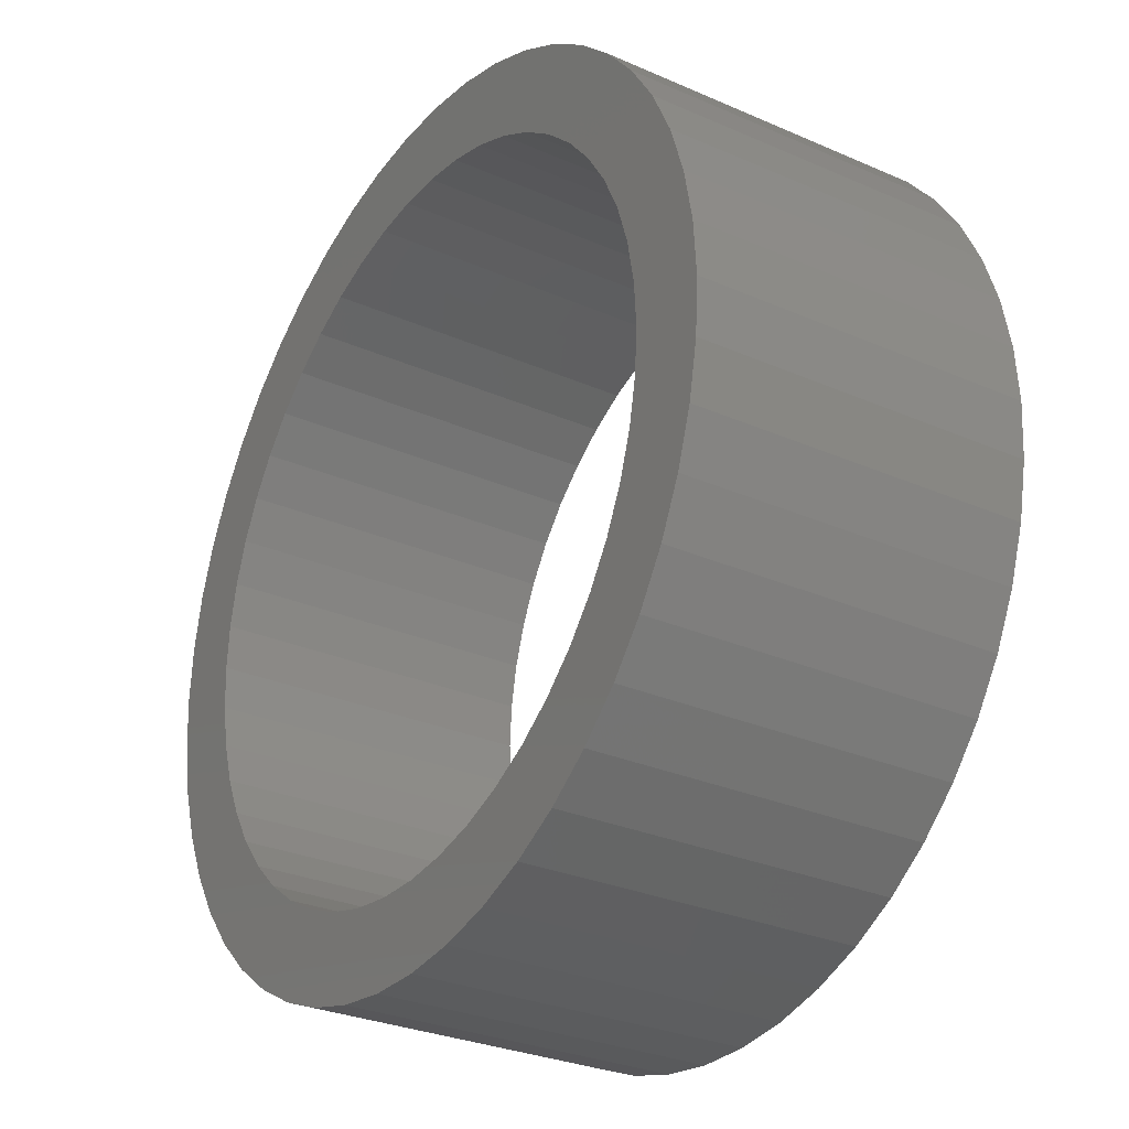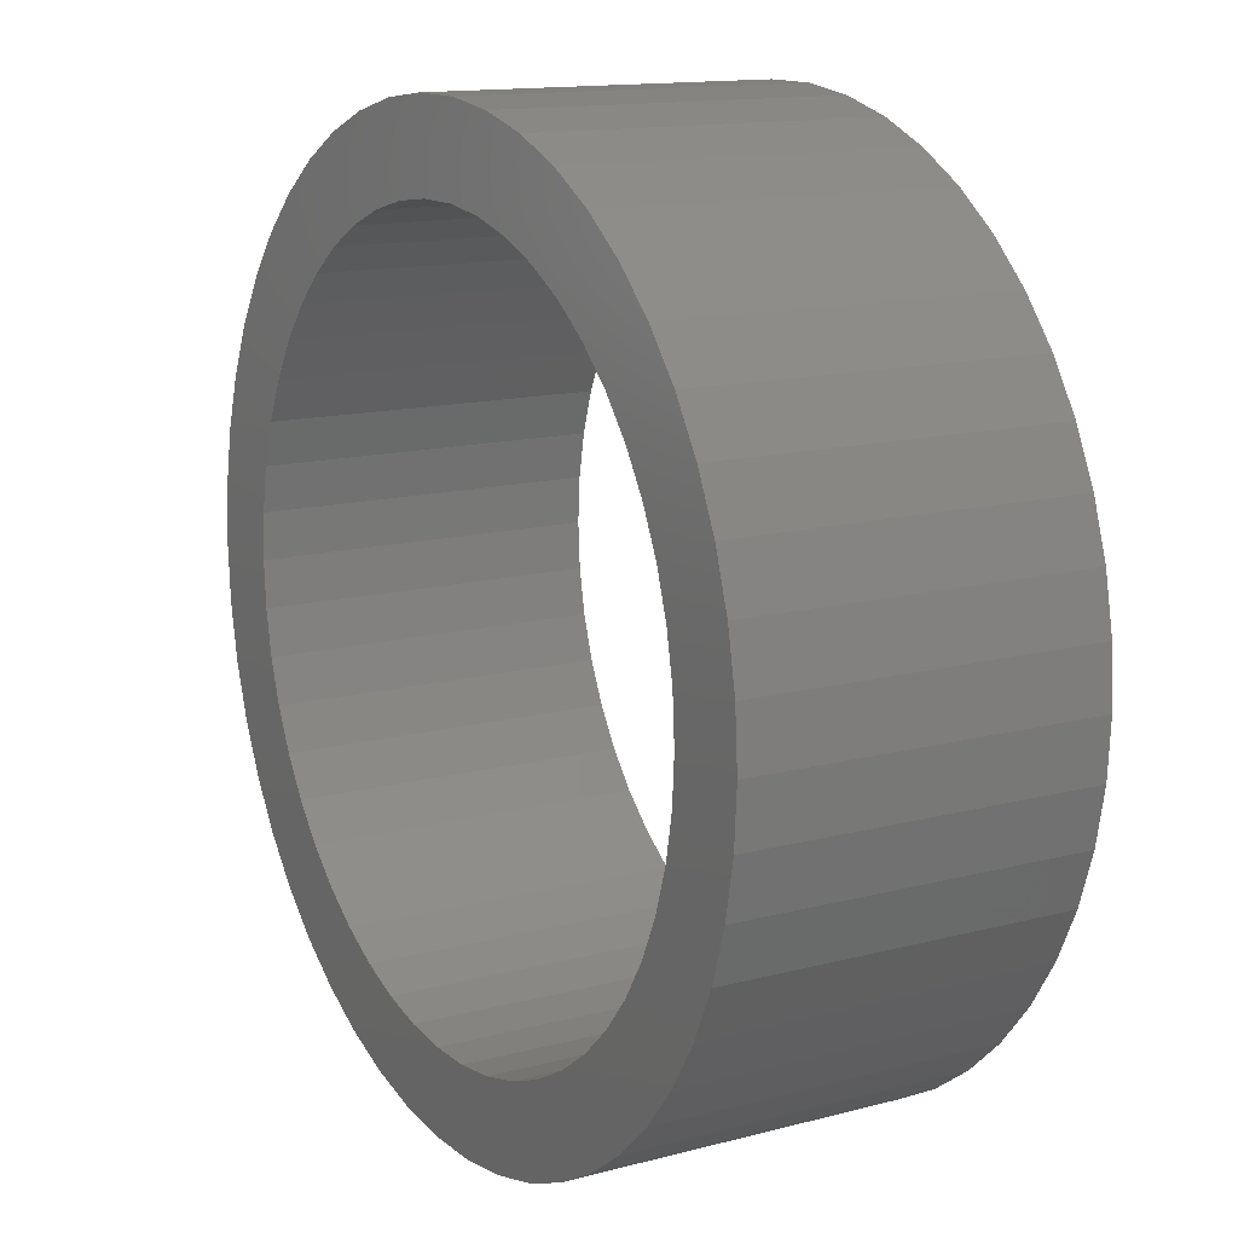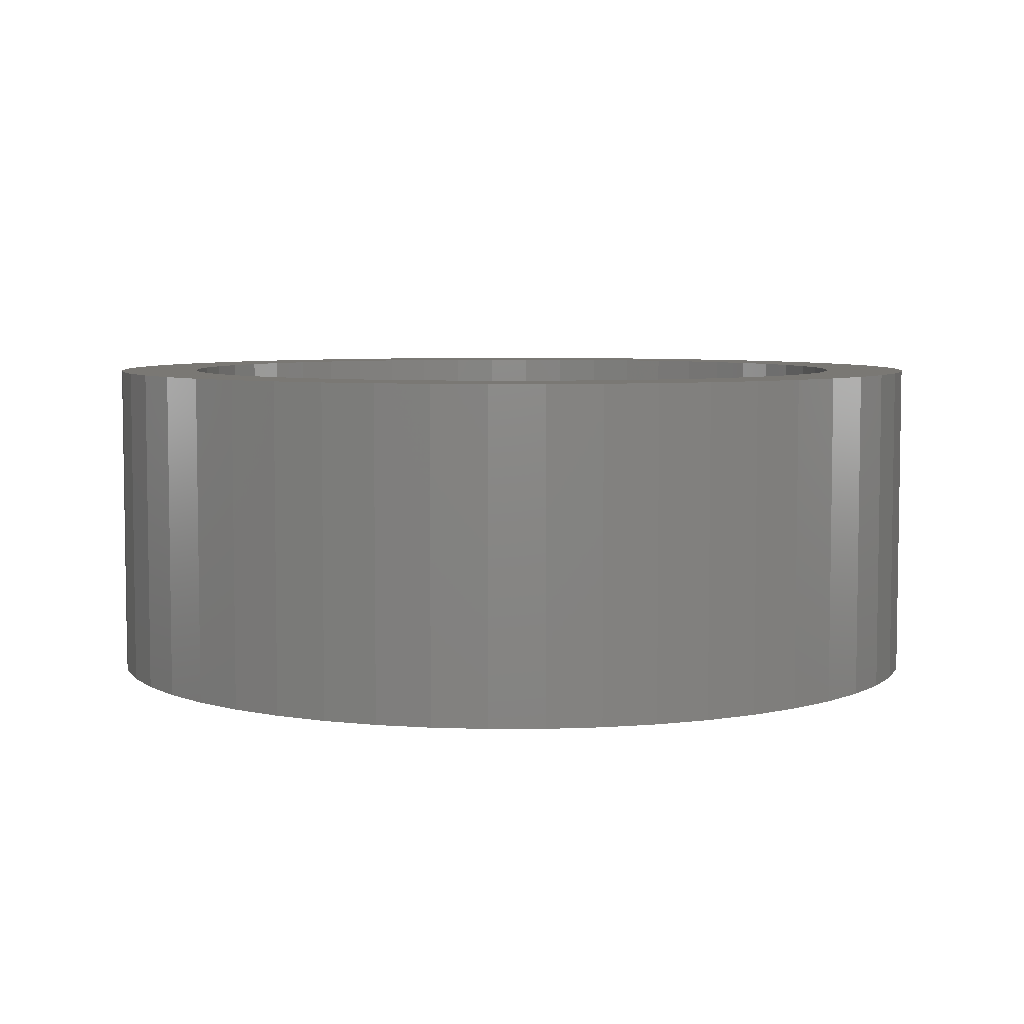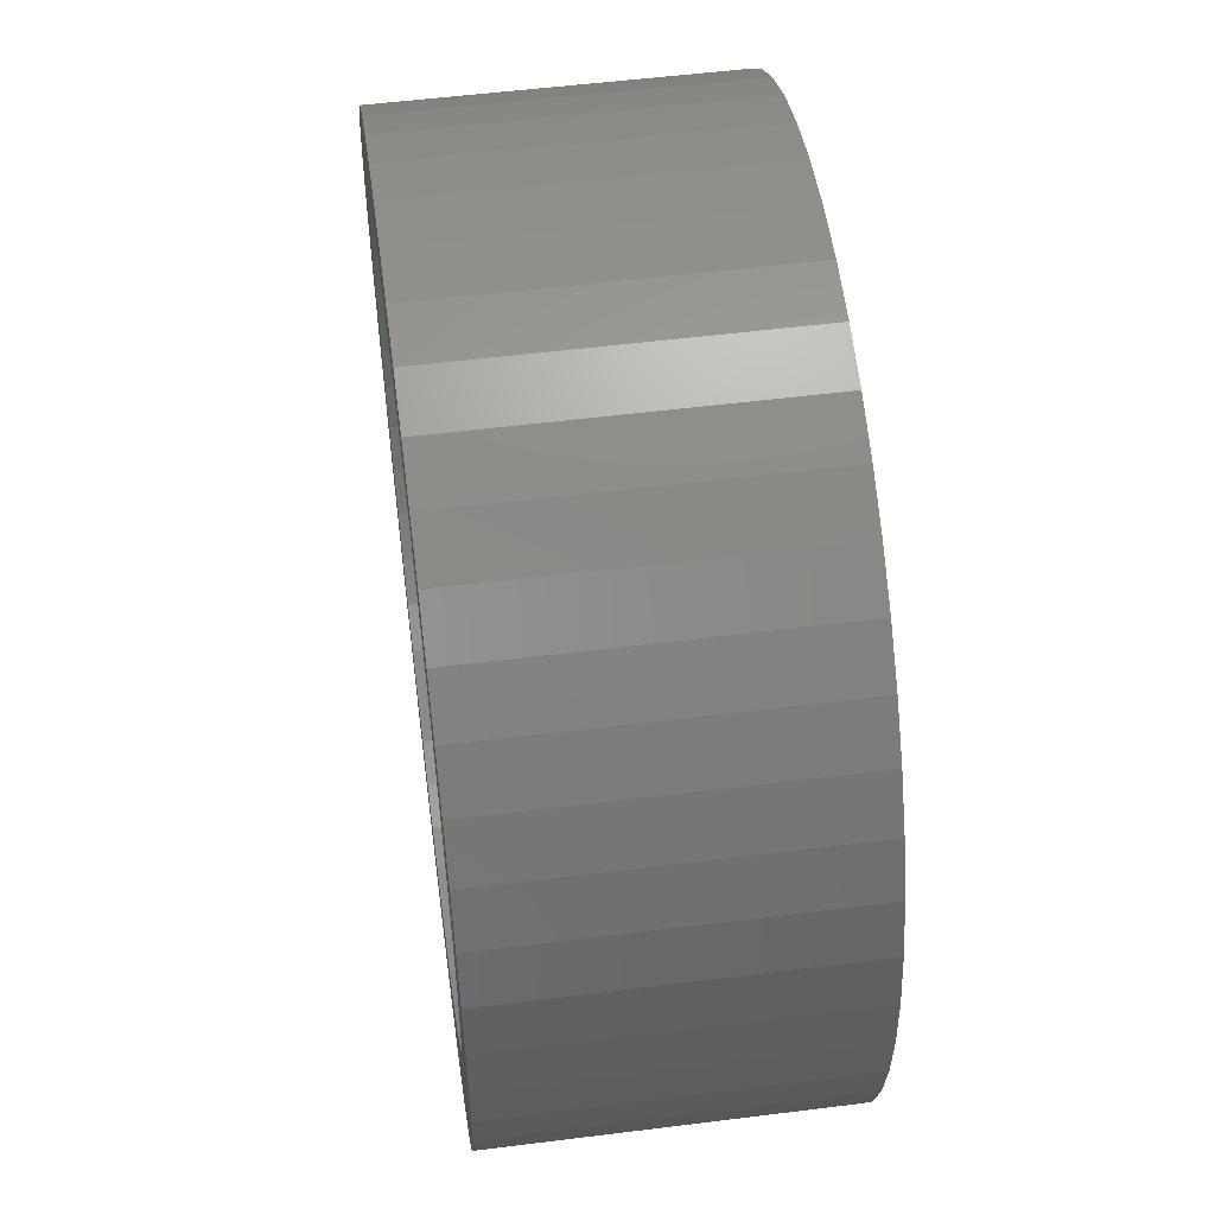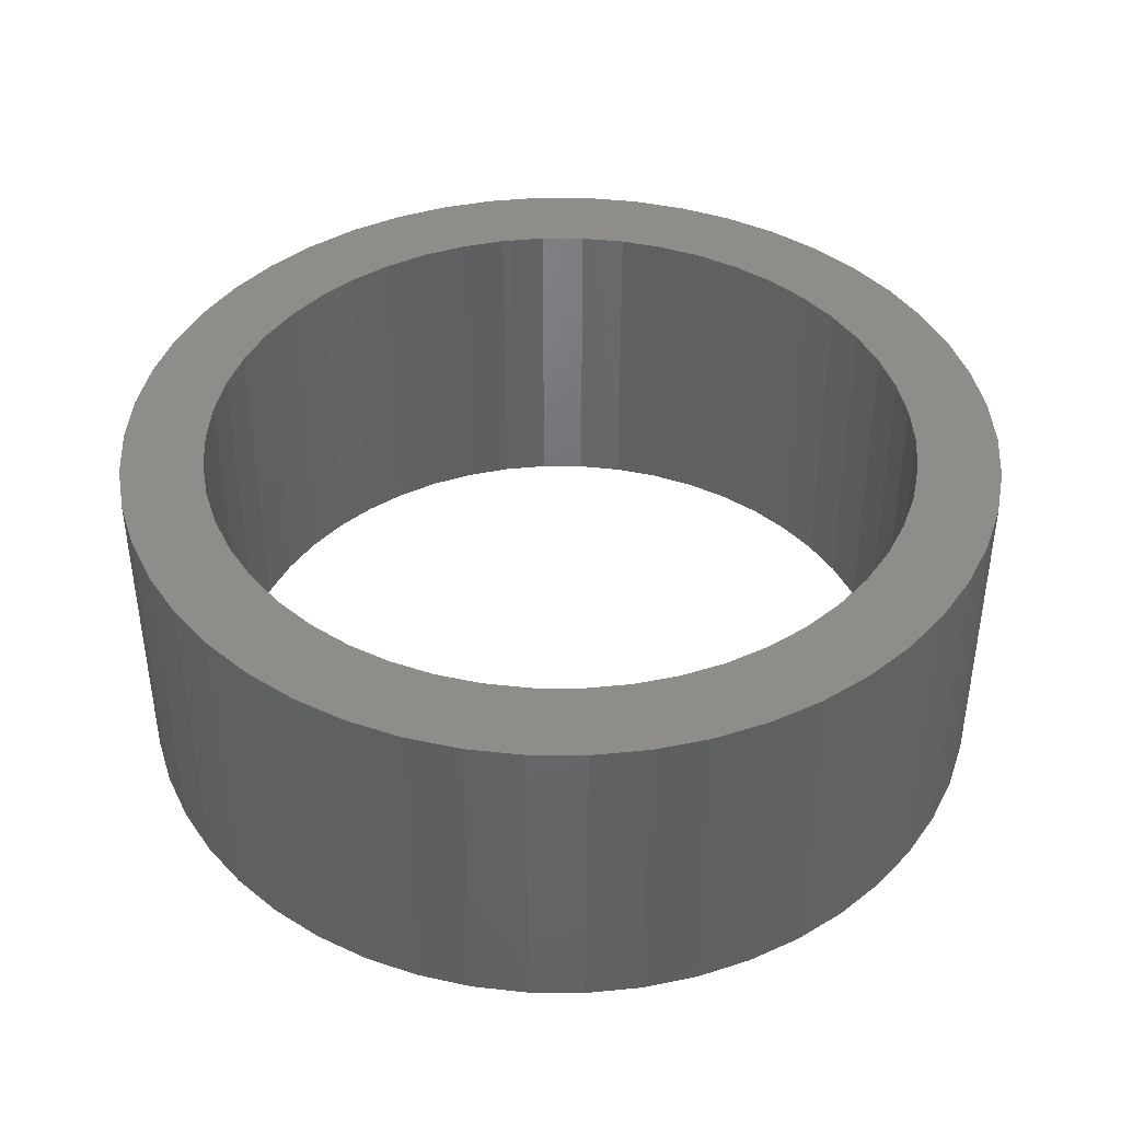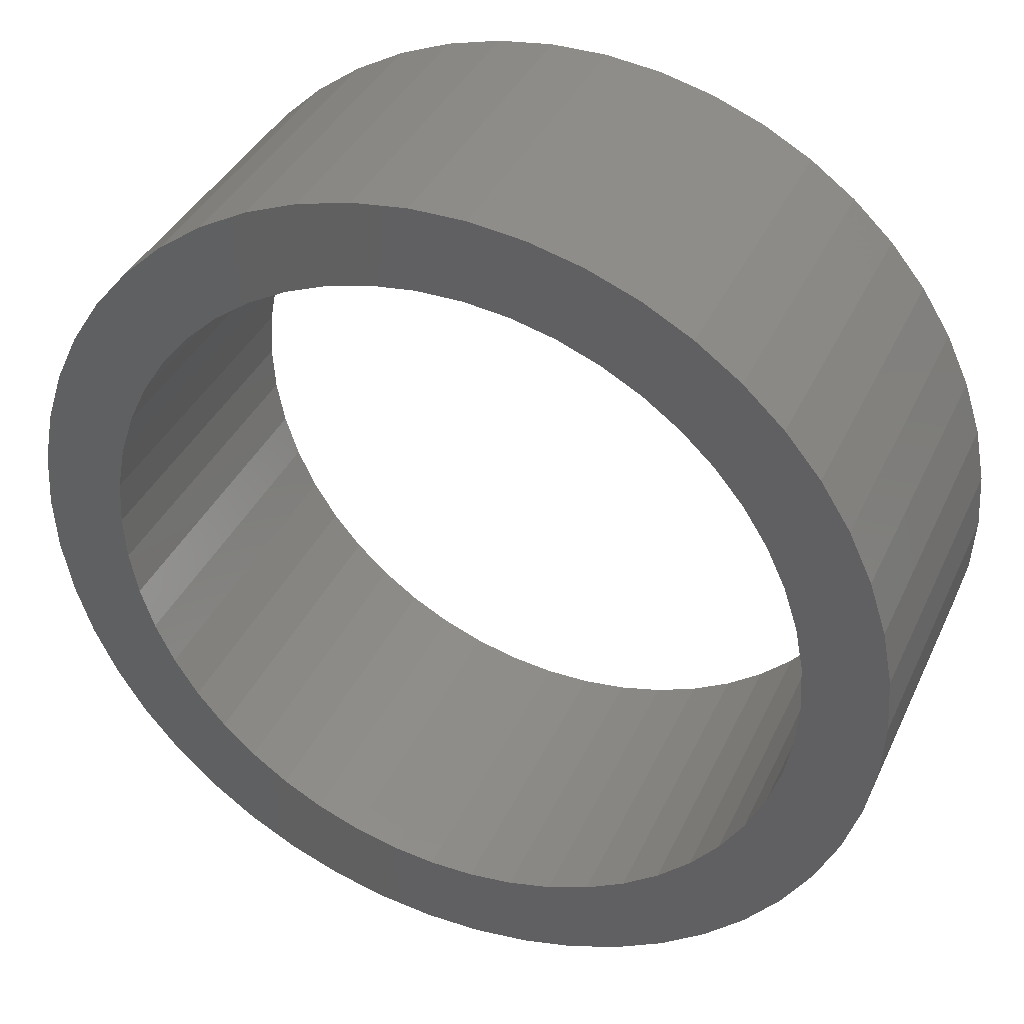
<metadata>
{"format":"stl","ext":"stl","renderer":"f3d","projection":"perspective","resolution":1024,"background":"white","views":[{"elev":-29.1,"azim":-123.1,"up":"+Y"},{"elev":13.8,"azim":-120.5,"up":"+Y"},{"elev":5.7,"azim":-137.4,"up":"+Z"},{"elev":53.9,"azim":-97.6,"up":"+Y"},{"elev":41.7,"azim":-100.4,"up":"+Z"},{"elev":37.8,"azim":-157.2,"up":"+Y"}]}
</metadata>
<code>
# stl→obj: 200 verts, 400 faces
v 4 0 1.5
v 3.968 0.5013 -1.5
v 3.968 0.5013 1.5
v 4 0 -1.5
v -4 0 -1.5
v -3.968 0.5013 1.5
v -3.968 0.5013 -1.5
v -4 0 1.5
v 0.2512 3.992 -1.5
v -0.2512 3.992 1.5
v 0.2512 3.992 1.5
v -0.2512 3.992 -1.5
v -0.2512 -3.992 -1.5
v 0.2512 -3.992 1.5
v -0.2512 -3.992 1.5
v 0.2512 -3.992 -1.5
v 2.916 2.738 -1.5
v 2.55 3.082 1.5
v 2.916 2.738 1.5
v 2.55 3.082 -1.5
v -2.55 3.082 -1.5
v -2.916 2.738 1.5
v -2.55 3.082 1.5
v -2.916 2.738 -1.5
v -1.236 3.804 -1.5
v -1.703 3.619 1.5
v -1.236 3.804 1.5
v -1.703 3.619 -1.5
v 3.719 1.472 1.5
v 3.505 1.927 -1.5
v 3.505 1.927 1.5
v 3.719 1.472 -1.5
v 3.236 2.351 -1.5
v 3.236 2.351 1.5
v 1.703 3.619 -1.5
v 1.236 3.804 1.5
v 1.703 3.619 1.5
v 1.236 3.804 -1.5
v 0.7495 3.929 1.5
v 0.7495 3.929 -1.5
v 2.143 3.377 1.5
v 2.143 3.377 -1.5
v -3.719 1.472 -1.5
v -3.505 1.927 1.5
v -3.505 1.927 -1.5
v -3.719 1.472 1.5
v -3.236 2.351 -1.5
v -3.236 2.351 1.5
v -3.874 0.9948 -1.5
v -3.874 0.9948 1.5
v -2.143 3.377 1.5
v -2.143 3.377 -1.5
v -0.7495 3.929 -1.5
v -0.7495 3.929 1.5
v 0.7495 -3.929 1.5
v 0.7495 -3.929 -1.5
v 1.236 -3.804 -1.5
v 1.703 -3.619 1.5
v 1.236 -3.804 1.5
v 1.703 -3.619 -1.5
v 3.874 0.9948 1.5
v 3.874 0.9948 -1.5
v 3.25 0 1.5
v 3.224 0.4073 1.5
v 3.968 -0.5013 1.5
v 3.148 0.8082 1.5
v 3.224 -0.4073 1.5
v 3.022 1.196 1.5
v 3.874 -0.9948 1.5
v 3.148 -0.8082 1.5
v 2.848 1.566 1.5
v 2.629 1.91 1.5
v 2.369 2.225 1.5
v 2.072 2.504 1.5
v 1.741 2.744 1.5
v 1.384 2.941 1.5
v 1.004 3.091 1.5
v 0.609 3.192 1.5
v 0.2041 3.244 1.5
v -0.2041 3.244 1.5
v -0.609 3.192 1.5
v -1.004 3.091 1.5
v -1.384 2.941 1.5
v -1.741 2.744 1.5
v -2.072 2.504 1.5
v -2.369 2.225 1.5
v -2.629 1.91 1.5
v -2.848 1.566 1.5
v -3.022 1.196 1.5
v -3.148 0.8082 1.5
v 3.719 -1.472 1.5
v 3.022 -1.196 1.5
v 3.505 -1.927 1.5
v 2.848 -1.566 1.5
v 3.236 -2.351 1.5
v 2.629 -1.91 1.5
v 2.916 -2.738 1.5
v 2.369 -2.225 1.5
v 2.55 -3.082 1.5
v 2.072 -2.504 1.5
v 2.143 -3.377 1.5
v 1.741 -2.744 1.5
v 1.384 -2.941 1.5
v 1.004 -3.091 1.5
v 0.609 -3.192 1.5
v 0.2041 -3.244 1.5
v -0.2041 -3.244 1.5
v -0.609 -3.192 1.5
v -0.7495 -3.929 1.5
v -1.004 -3.091 1.5
v -1.236 -3.804 1.5
v -1.384 -2.941 1.5
v -1.703 -3.619 1.5
v -1.741 -2.744 1.5
v -2.143 -3.377 1.5
v -2.072 -2.504 1.5
v -2.55 -3.082 1.5
v -2.369 -2.225 1.5
v -2.916 -2.738 1.5
v -2.629 -1.91 1.5
v -3.236 -2.351 1.5
v -2.848 -1.566 1.5
v -3.505 -1.927 1.5
v -3.022 -1.196 1.5
v -3.719 -1.472 1.5
v -3.148 -0.8082 1.5
v -3.874 -0.9948 1.5
v -3.224 -0.4073 1.5
v -3.968 -0.5013 1.5
v -3.25 0 1.5
v -3.224 0.4073 1.5
v 3.968 -0.5013 -1.5
v 2.143 -3.377 -1.5
v 3.236 -2.351 -1.5
v 2.916 -2.738 -1.5
v 3.874 -0.9948 -1.5
v 3.719 -1.472 -1.5
v -2.916 -2.738 -1.5
v -2.55 -3.082 -1.5
v -3.505 -1.927 -1.5
v -3.719 -1.472 -1.5
v -3.236 -2.351 -1.5
v 3.25 0 -1.5
v 3.224 -0.4073 -1.5
v 3.148 -0.8082 -1.5
v 3.224 0.4073 -1.5
v 3.022 -1.196 -1.5
v 3.505 -1.927 -1.5
v 3.148 0.8082 -1.5
v 2.848 -1.566 -1.5
v 2.629 -1.91 -1.5
v 2.369 -2.225 -1.5
v 2.55 -3.082 -1.5
v 2.072 -2.504 -1.5
v 1.741 -2.744 -1.5
v 1.384 -2.941 -1.5
v 1.004 -3.091 -1.5
v 0.609 -3.192 -1.5
v 0.2041 -3.244 -1.5
v -0.2041 -3.244 -1.5
v -0.609 -3.192 -1.5
v -0.7495 -3.929 -1.5
v -1.004 -3.091 -1.5
v -1.236 -3.804 -1.5
v -1.384 -2.941 -1.5
v -1.703 -3.619 -1.5
v -1.741 -2.744 -1.5
v -2.143 -3.377 -1.5
v -2.072 -2.504 -1.5
v -2.369 -2.225 -1.5
v -2.629 -1.91 -1.5
v -2.848 -1.566 -1.5
v -3.022 -1.196 -1.5
v -3.148 -0.8082 -1.5
v -3.874 -0.9948 -1.5
v 3.022 1.196 -1.5
v 2.848 1.566 -1.5
v 2.629 1.91 -1.5
v 2.369 2.225 -1.5
v 2.072 2.504 -1.5
v 1.741 2.744 -1.5
v 1.384 2.941 -1.5
v 1.004 3.091 -1.5
v 0.609 3.192 -1.5
v 0.2041 3.244 -1.5
v -0.2041 3.244 -1.5
v -0.609 3.192 -1.5
v -1.004 3.091 -1.5
v -1.384 2.941 -1.5
v -1.741 2.744 -1.5
v -2.072 2.504 -1.5
v -2.369 2.225 -1.5
v -2.629 1.91 -1.5
v -2.848 1.566 -1.5
v -3.022 1.196 -1.5
v -3.148 0.8082 -1.5
v -3.224 0.4073 -1.5
v -3.25 0 -1.5
v -3.224 -0.4073 -1.5
v -3.968 -0.5013 -1.5
f 1 2 3
f 2 1 4
f 5 6 7
f 6 5 8
f 9 10 11
f 10 9 12
f 13 14 15
f 14 13 16
f 17 18 19
f 18 17 20
f 21 22 23
f 22 21 24
f 25 26 27
f 26 25 28
f 29 30 31
f 30 29 32
f 31 33 34
f 33 31 30
f 35 36 37
f 36 35 38
f 38 39 36
f 39 38 40
f 20 41 18
f 41 20 42
f 43 44 45
f 44 43 46
f 47 22 24
f 22 47 48
f 49 46 43
f 46 49 50
f 28 51 26
f 51 28 52
f 53 27 54
f 27 53 25
f 16 55 14
f 55 16 56
f 57 58 59
f 58 57 60
f 61 32 29
f 32 61 62
f 3 62 61
f 62 3 2
f 34 17 19
f 17 34 33
f 40 11 39
f 11 40 9
f 42 37 41
f 37 42 35
f 45 48 47
f 48 45 44
f 7 50 49
f 50 7 6
f 63 1 3
f 64 3 61
f 1 63 65
f 66 61 29
f 67 65 63
f 68 29 31
f 65 67 69
f 70 69 67
f 71 31 34
f 3 64 63
f 61 66 64
f 29 68 66
f 72 34 19
f 31 71 68
f 34 72 71
f 73 19 18
f 19 73 72
f 74 18 41
f 18 74 73
f 41 75 74
f 37 75 41
f 37 76 75
f 36 76 37
f 36 77 76
f 39 77 36
f 39 78 77
f 11 78 39
f 11 79 78
f 11 80 79
f 10 80 11
f 10 81 80
f 54 81 10
f 54 82 81
f 27 82 54
f 27 83 82
f 26 83 27
f 26 84 83
f 51 84 26
f 84 51 85
f 23 85 51
f 85 23 86
f 22 86 23
f 86 22 87
f 48 87 22
f 87 48 88
f 44 88 48
f 88 44 89
f 46 89 44
f 89 46 90
f 50 90 46
f 69 70 91
f 92 91 70
f 91 92 93
f 94 93 92
f 93 94 95
f 96 95 94
f 95 96 97
f 98 97 96
f 97 98 99
f 100 99 98
f 99 100 101
f 102 101 100
f 102 58 101
f 103 58 102
f 103 59 58
f 104 59 103
f 104 55 59
f 105 55 104
f 105 14 55
f 106 14 105
f 107 14 106
f 107 15 14
f 108 15 107
f 108 109 15
f 110 109 108
f 110 111 109
f 112 111 110
f 112 113 111
f 114 113 112
f 115 114 116
f 114 115 113
f 117 116 118
f 116 117 115
f 119 118 120
f 121 120 122
f 118 119 117
f 123 122 124
f 125 124 126
f 127 126 128
f 120 121 119
f 129 128 130
f 90 50 131
f 122 123 121
f 6 131 50
f 124 125 123
f 131 6 130
f 126 127 125
f 8 130 6
f 128 129 127
f 130 8 129
f 52 23 51
f 23 52 21
f 12 54 10
f 54 12 53
f 65 4 1
f 4 65 132
f 60 101 58
f 101 60 133
f 97 134 95
f 134 97 135
f 91 136 69
f 136 91 137
f 69 132 65
f 132 69 136
f 138 117 119
f 117 138 139
f 140 125 141
f 125 140 123
f 138 121 142
f 121 138 119
f 143 4 132
f 144 132 136
f 4 143 2
f 145 136 137
f 146 2 143
f 147 137 148
f 2 146 62
f 149 62 146
f 150 148 134
f 132 144 143
f 136 145 144
f 137 147 145
f 151 134 135
f 148 150 147
f 134 151 150
f 152 135 153
f 135 152 151
f 154 153 133
f 153 154 152
f 133 155 154
f 60 155 133
f 60 156 155
f 57 156 60
f 57 157 156
f 56 157 57
f 56 158 157
f 16 158 56
f 16 159 158
f 16 160 159
f 13 160 16
f 13 161 160
f 162 161 13
f 162 163 161
f 164 163 162
f 164 165 163
f 166 165 164
f 166 167 165
f 168 167 166
f 167 168 169
f 139 169 168
f 169 139 170
f 138 170 139
f 170 138 171
f 142 171 138
f 171 142 172
f 140 172 142
f 172 140 173
f 141 173 140
f 173 141 174
f 175 174 141
f 62 149 32
f 176 32 149
f 32 176 30
f 177 30 176
f 30 177 33
f 178 33 177
f 33 178 17
f 179 17 178
f 17 179 20
f 180 20 179
f 20 180 42
f 181 42 180
f 181 35 42
f 182 35 181
f 182 38 35
f 183 38 182
f 183 40 38
f 184 40 183
f 184 9 40
f 185 9 184
f 186 9 185
f 186 12 9
f 187 12 186
f 187 53 12
f 188 53 187
f 188 25 53
f 189 25 188
f 189 28 25
f 190 28 189
f 52 190 191
f 190 52 28
f 21 191 192
f 191 21 52
f 24 192 193
f 47 193 194
f 192 24 21
f 45 194 195
f 43 195 196
f 49 196 197
f 193 47 24
f 7 197 198
f 174 175 199
f 194 45 47
f 200 199 175
f 195 43 45
f 199 200 198
f 196 49 43
f 5 198 200
f 197 7 49
f 198 5 7
f 95 148 93
f 148 95 134
f 164 109 111
f 109 164 162
f 141 127 175
f 127 141 125
f 56 59 55
f 59 56 57
f 153 97 99
f 97 153 135
f 133 99 101
f 99 133 153
f 93 137 91
f 137 93 148
f 162 15 109
f 15 162 13
f 166 111 113
f 111 166 164
f 142 123 140
f 123 142 121
f 175 129 200
f 129 175 127
f 200 8 5
f 8 200 129
f 168 113 115
f 113 168 166
f 139 115 117
f 115 139 168
f 176 71 177
f 71 176 68
f 90 195 89
f 195 90 196
f 177 72 178
f 72 177 71
f 184 77 78
f 77 184 183
f 183 76 77
f 76 183 182
f 189 82 83
f 82 189 188
f 89 194 88
f 194 89 195
f 145 67 144
f 67 145 70
f 185 78 79
f 78 185 184
f 181 74 75
f 74 181 180
f 131 196 90
f 196 131 197
f 87 192 86
f 192 87 193
f 190 83 84
f 83 190 189
f 187 80 81
f 80 187 186
f 143 64 146
f 64 143 63
f 147 70 145
f 70 147 92
f 154 102 100
f 102 154 155
f 146 66 149
f 66 146 64
f 149 68 176
f 68 149 66
f 180 73 74
f 73 180 179
f 178 73 179
f 73 178 72
f 186 79 80
f 79 186 185
f 182 75 76
f 75 182 181
f 130 197 131
f 197 130 198
f 88 193 87
f 193 88 194
f 188 81 82
f 81 188 187
f 191 84 85
f 84 191 190
f 192 85 86
f 85 192 191
f 144 63 143
f 63 144 67
f 151 94 150
f 94 151 96
f 122 173 124
f 173 122 172
f 158 106 105
f 106 158 159
f 152 100 98
f 100 152 154
f 150 92 147
f 92 150 94
f 161 110 108
f 110 161 163
f 160 108 107
f 108 160 161
f 128 198 130
f 198 128 199
f 124 174 126
f 174 124 173
f 157 105 104
f 105 157 158
f 155 103 102
f 103 155 156
f 167 116 114
f 116 167 169
f 163 112 110
f 112 163 165
f 159 107 106
f 107 159 160
f 118 171 120
f 171 118 170
f 120 172 122
f 172 120 171
f 169 118 116
f 118 169 170
f 126 199 128
f 199 126 174
f 152 96 151
f 96 152 98
f 165 114 112
f 114 165 167
f 156 104 103
f 104 156 157

</code>
